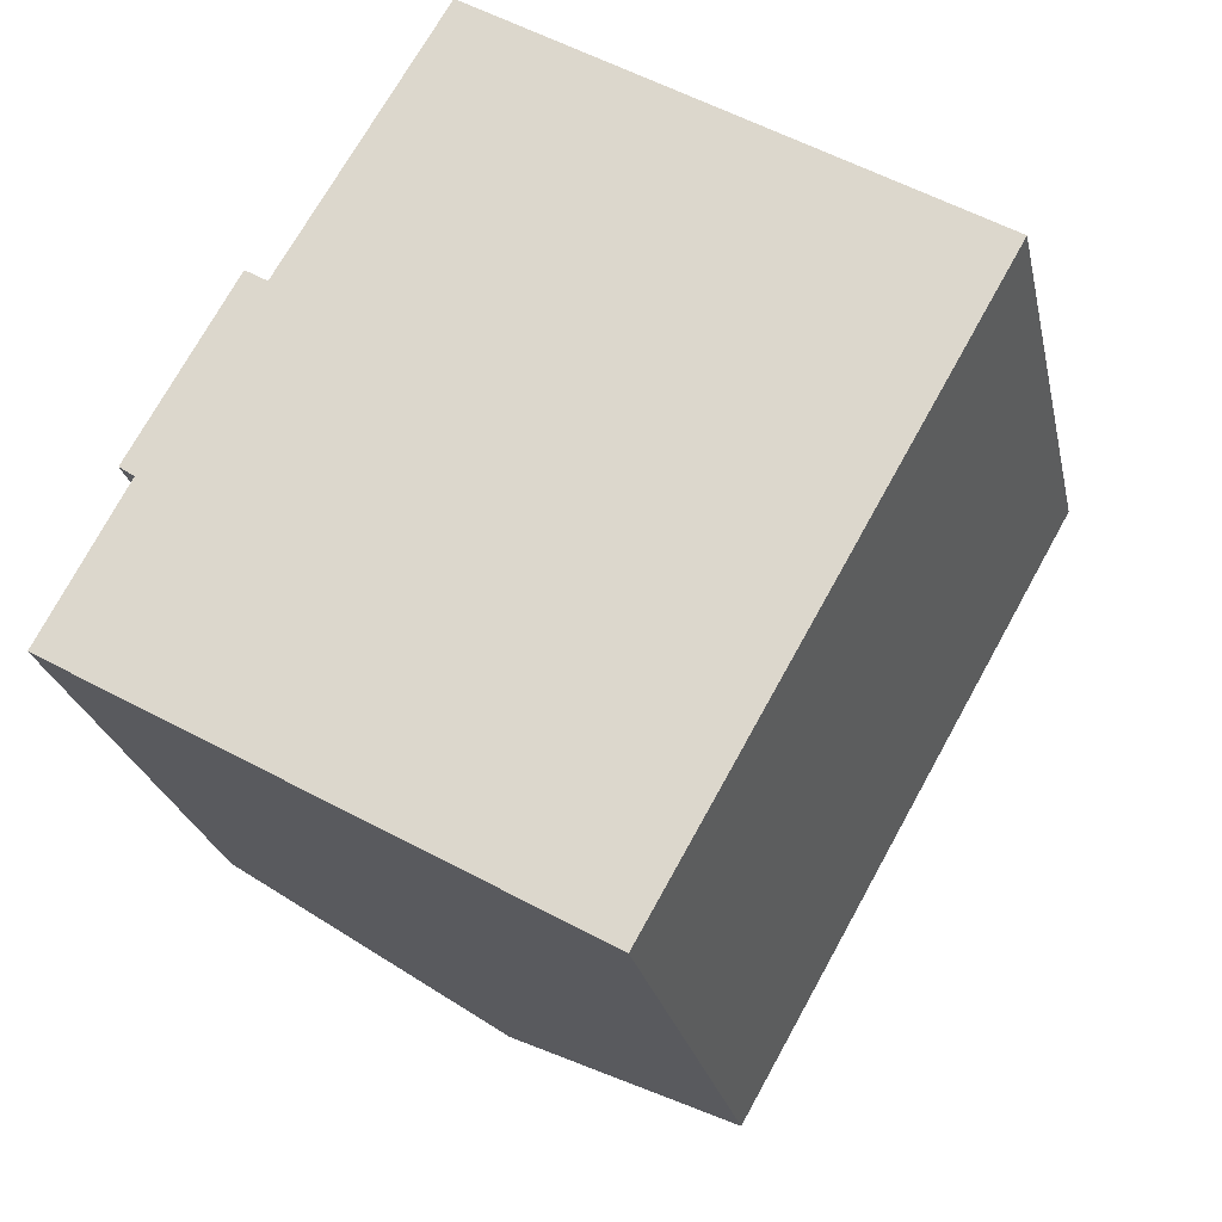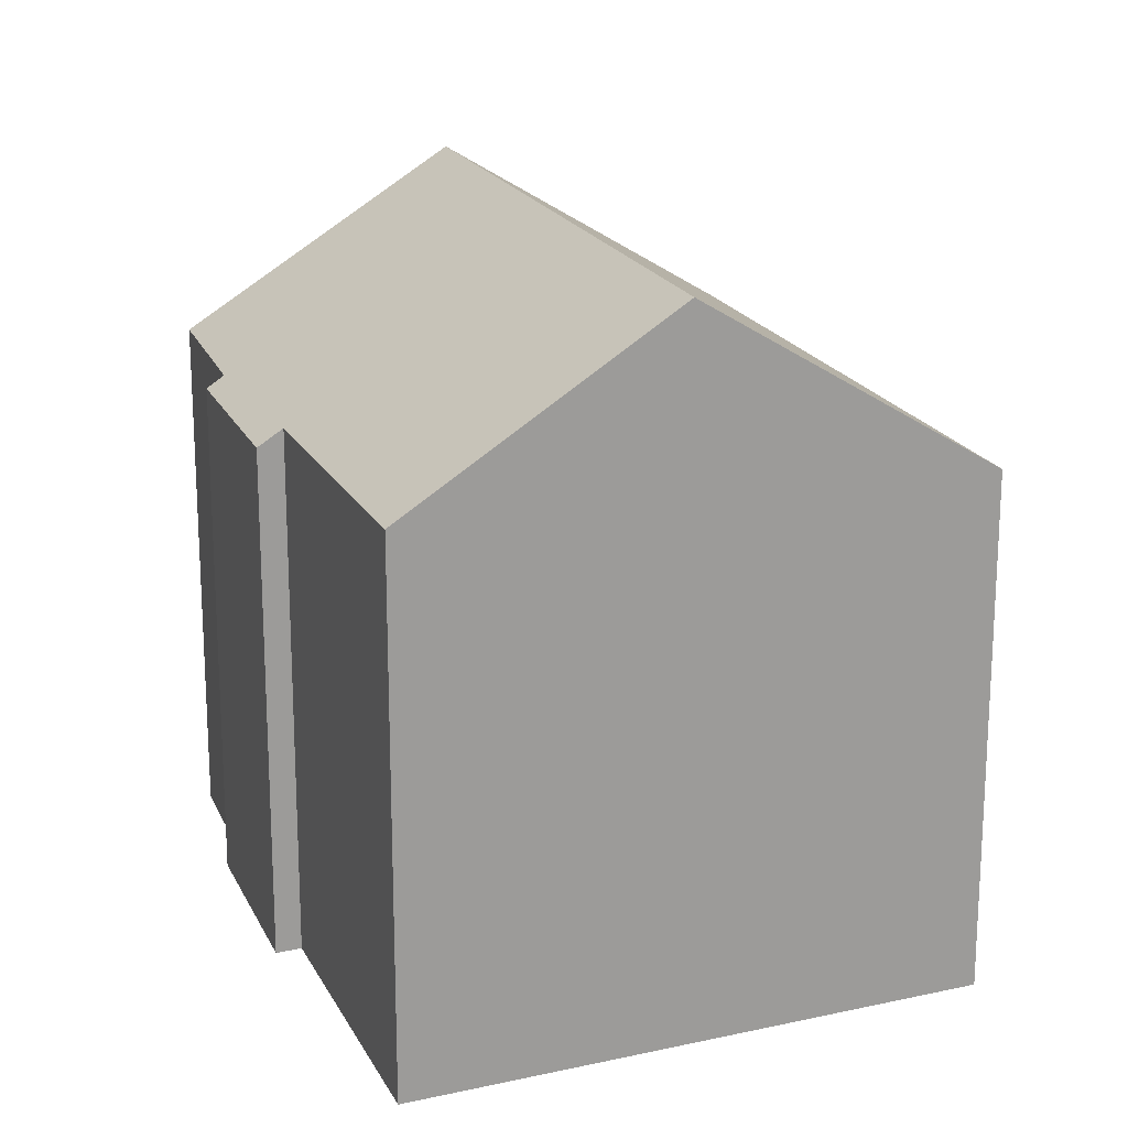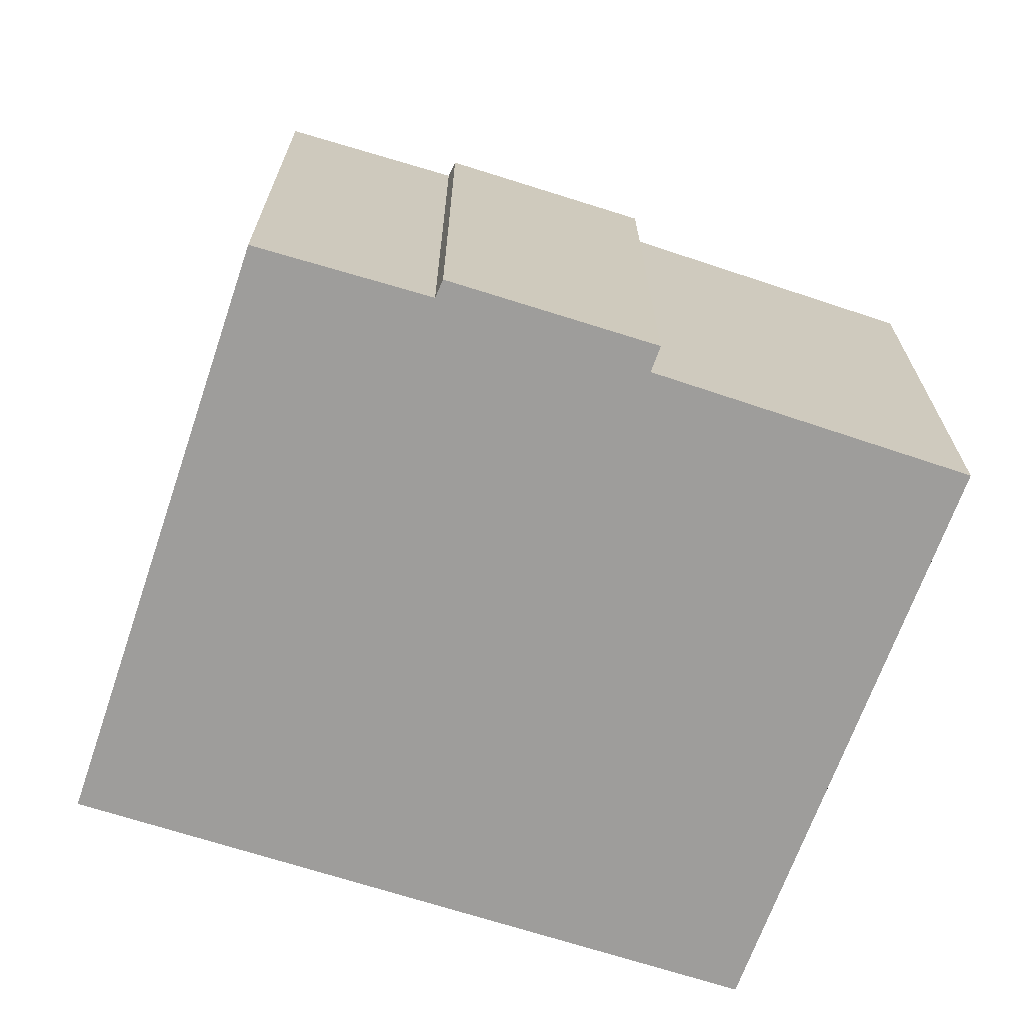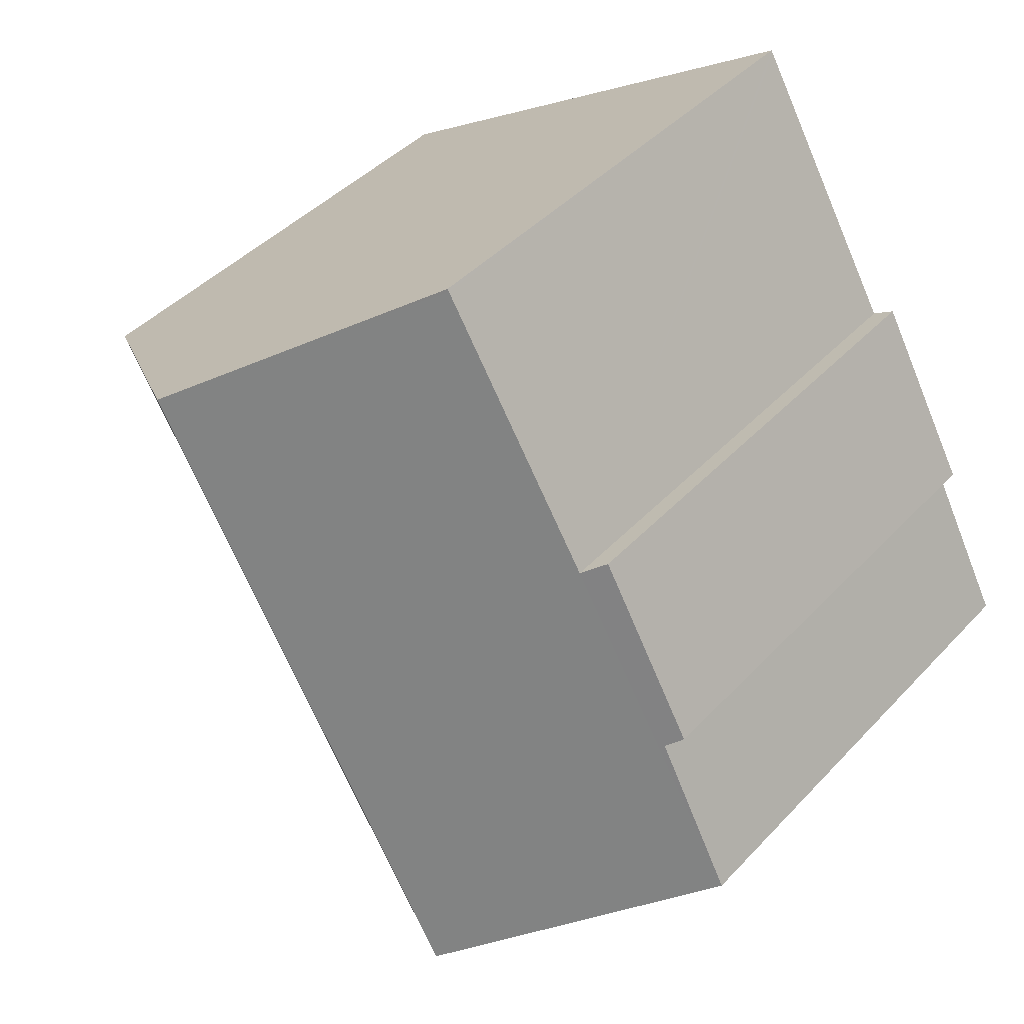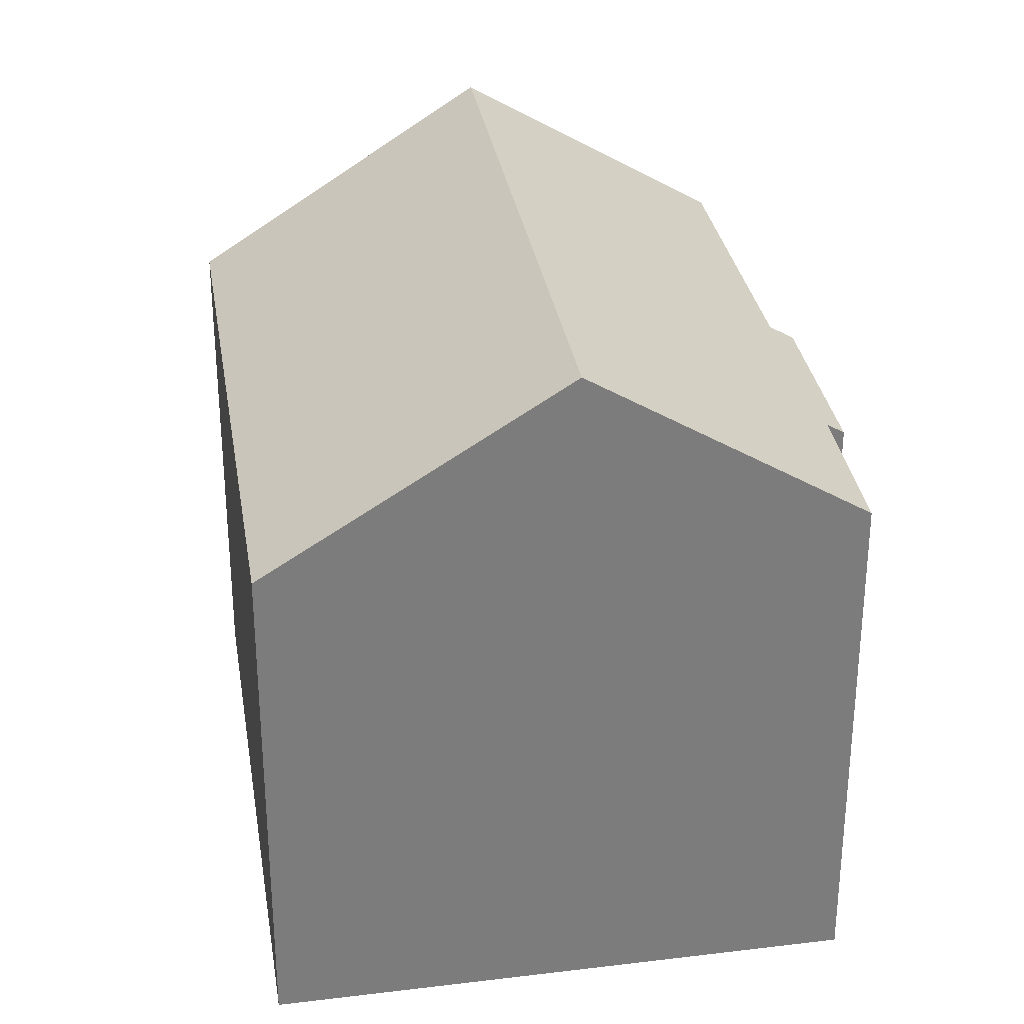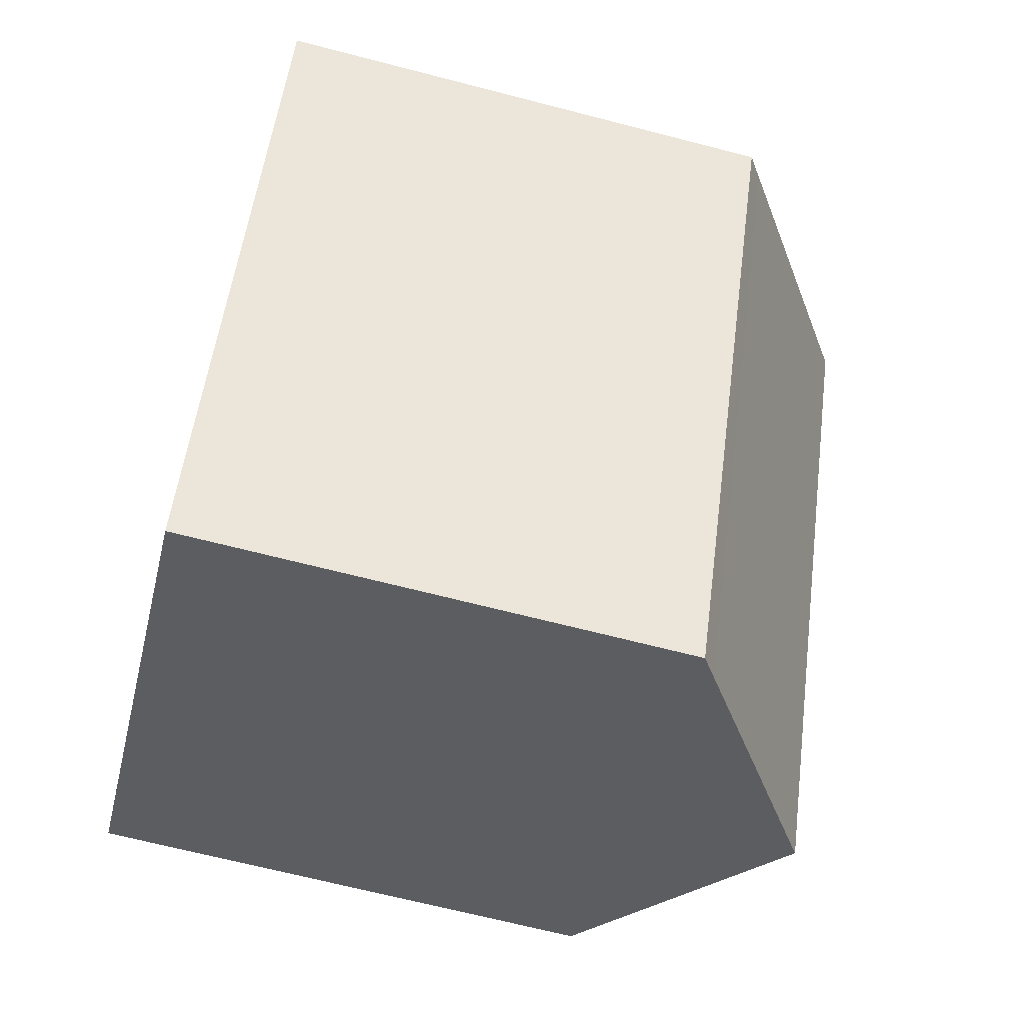
<metadata>
{"format":"obj","ext":"obj","renderer":"f3d","projection":"perspective","resolution":1024,"background":"white","views":[{"elev":-24.7,"azim":11.8,"up":"+Z"},{"elev":19.5,"azim":9.8,"up":"+Y"},{"elev":-70.4,"azim":-78.2,"up":"+Y"},{"elev":42.3,"azim":-141.2,"up":"+Z"},{"elev":31.6,"azim":-159.6,"up":"+Y"},{"elev":-67.0,"azim":75.4,"up":"+Z"}]}
</metadata>
<code>
v  10.88 11.96 -6.337
v  18.94 11.58 6.652
v  11.42 11.58 -6.652
v  18.43 11.94 6.972
v  5.486 15.77 -3.194
v  13.12 15.77 10.32
v  9.63 13.25 12.53
v  7.858 12 13.56
v  7.895 12 13.62
v  4.305 11.94 7.485
v  0 11.89 7.284e-16
v  1.514 11.59 3.713
v  3.805 11.58 7.795
v  1.856 11.84 3.472
v  7.895 -8.342e-16 13.62
v  18.94 -4.073e-16 6.652
v  9.63 -7.671e-16 12.53
v  18.43 -4.269e-16 6.972
v  13.12 -6.321e-16 10.32
v  4.305 -4.583e-16 7.485
v  3.805 -4.773e-16 7.795
v  11.42 4.073e-16 -6.652
v  0 0 0
v  5.486 1.956e-16 -3.194
v  10.88 3.88e-16 -6.337
v  1.856 -2.126e-16 3.472
v  1.514 -2.274e-16 3.713
v  7.858 -8.303e-16 13.56
g defaultobject
f 1 2 3
f 2 1 4
f 4 1 5
f 4 5 6
f 7 8 9
f 8 7 10
f 10 7 11
f 11 7 5
f 5 7 6
f 10 12 13
f 12 10 14
f 14 10 11
f 7 4 6
f 4 7 9
f 4 9 15
f 4 15 2
f 2 15 16
f 16 15 17
f 16 17 18
f 18 17 19
f 13 20 10
f 20 13 21
f 16 3 2
f 3 16 22
f 1 11 5
f 11 1 3
f 11 3 22
f 11 22 23
f 23 22 24
f 24 22 25
f 26 12 14
f 12 26 27
f 23 14 11
f 14 23 26
f 27 13 12
f 13 27 21
f 8 15 9
f 15 8 10
f 15 10 28
f 28 10 20
f 16 25 22
f 25 16 24
f 24 16 23
f 23 16 26
f 26 16 27
f 27 16 20
f 20 16 28
f 28 16 18
f 28 18 19
f 28 19 17
f 28 17 15
f 21 27 20

</code>
